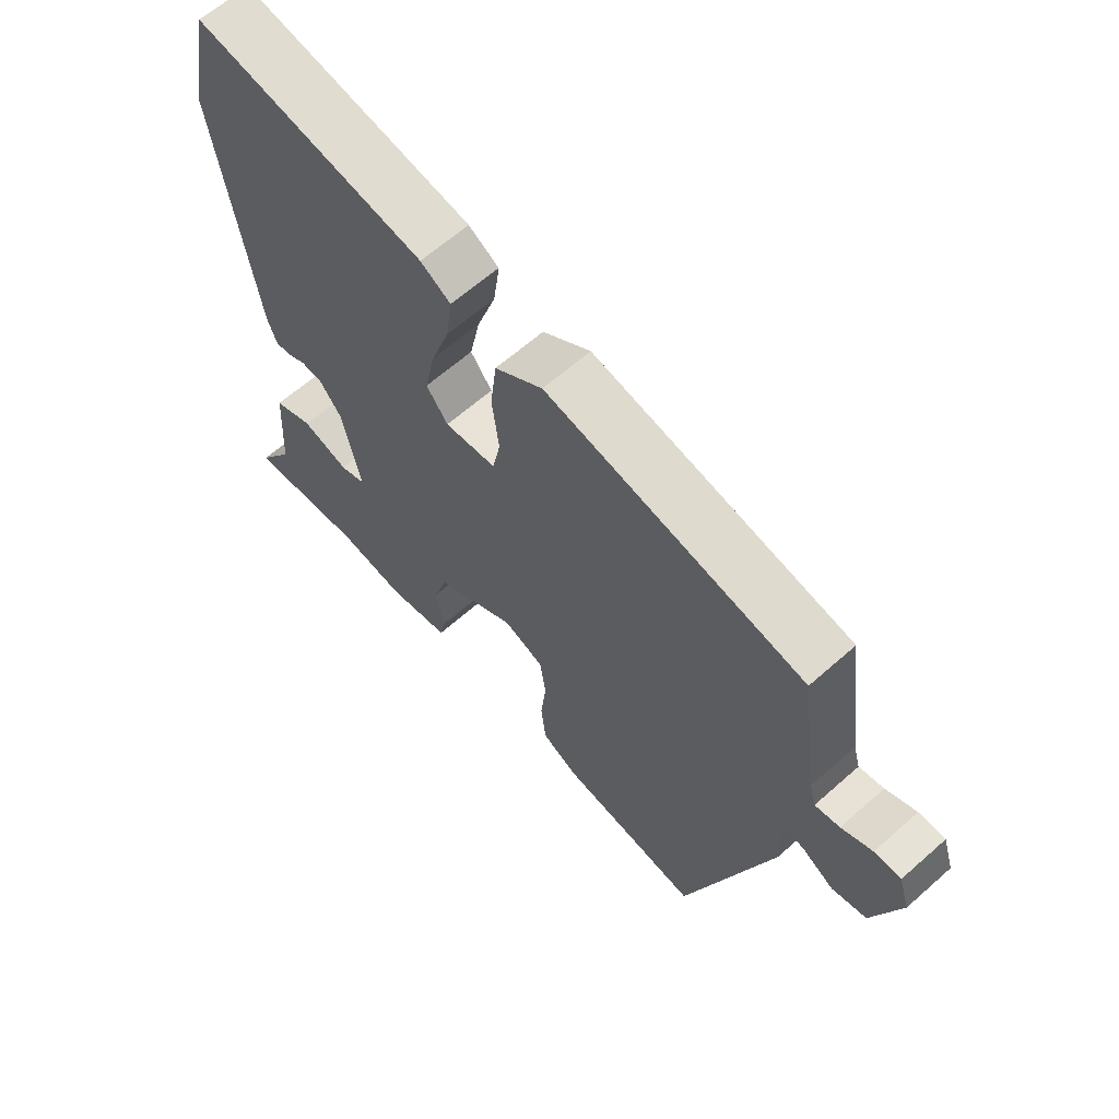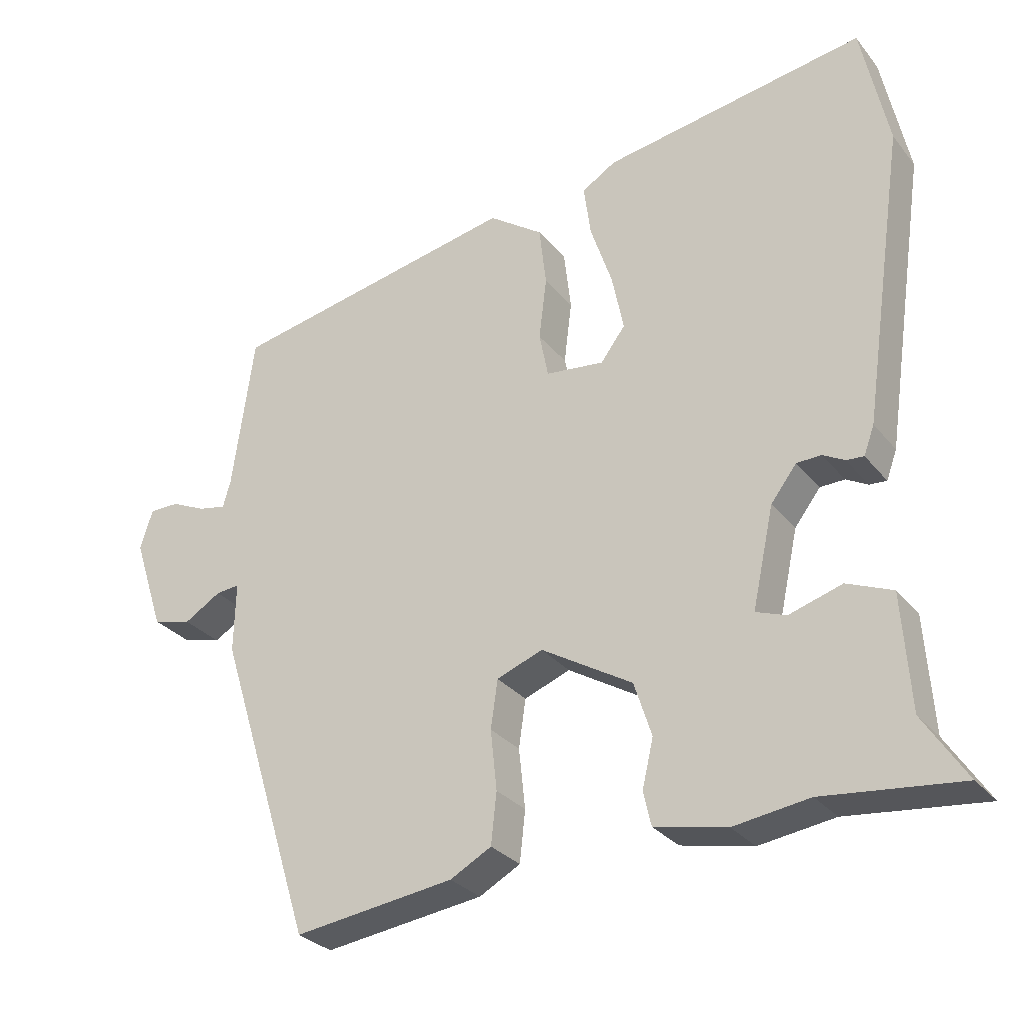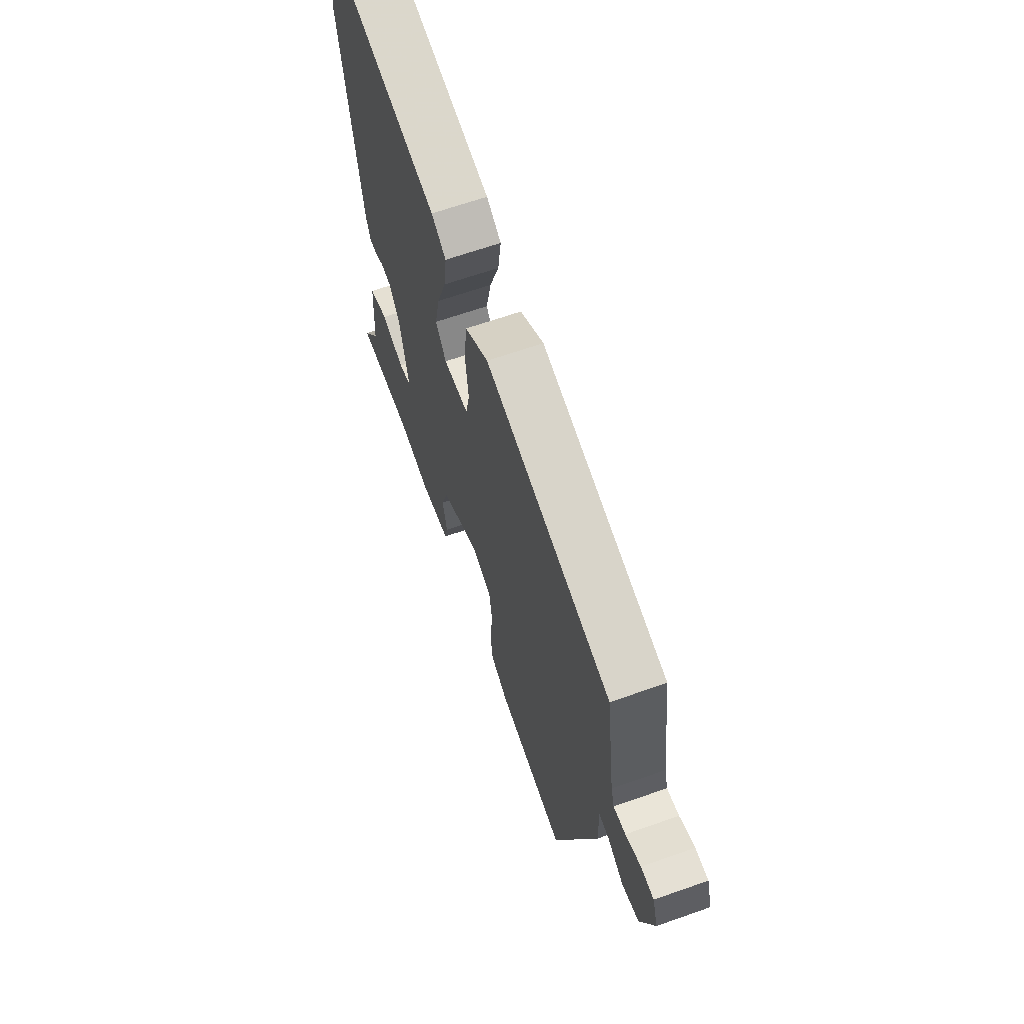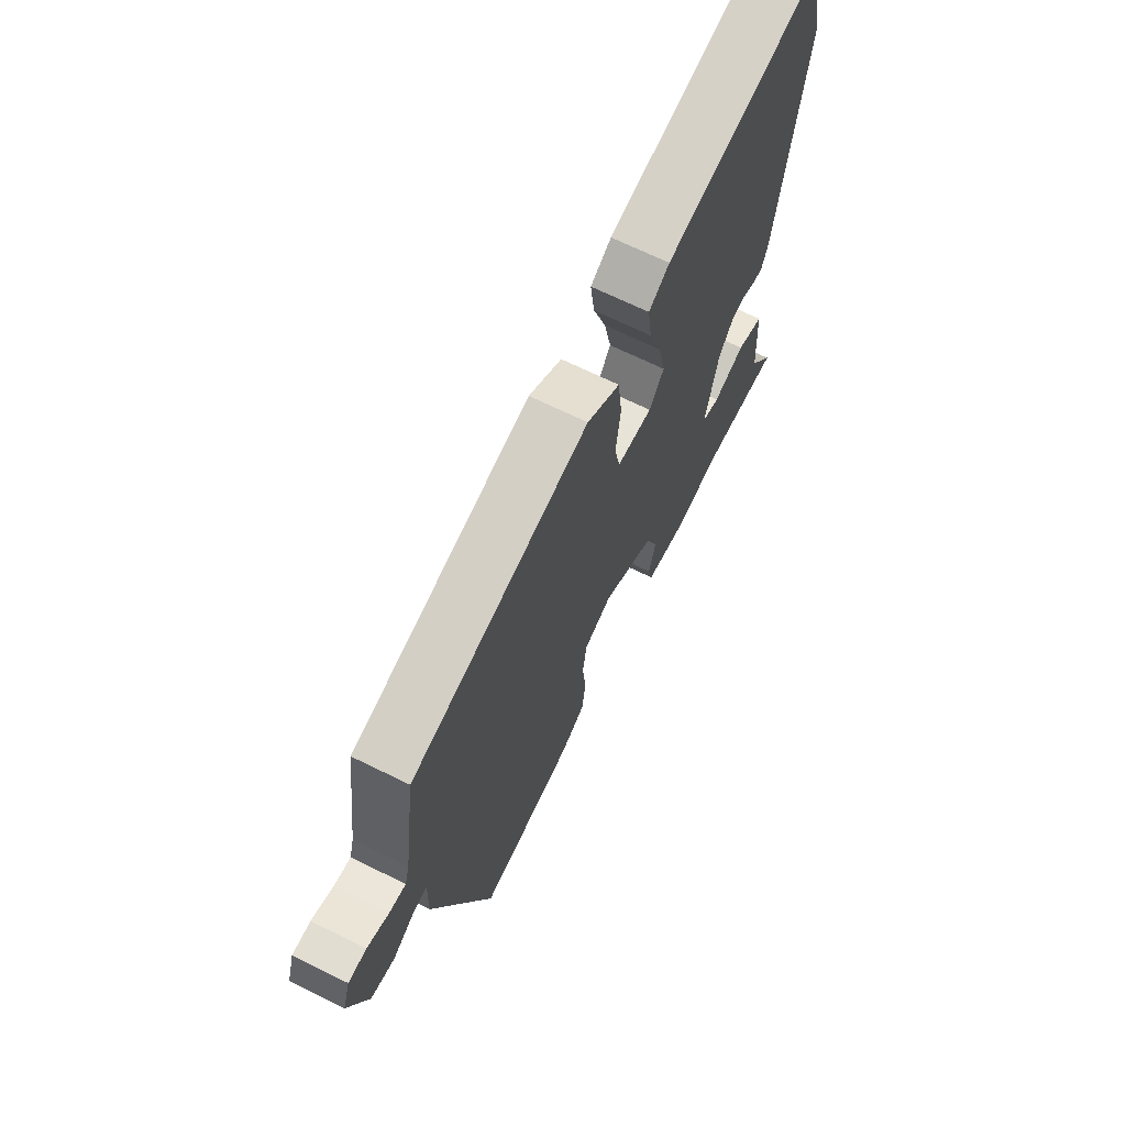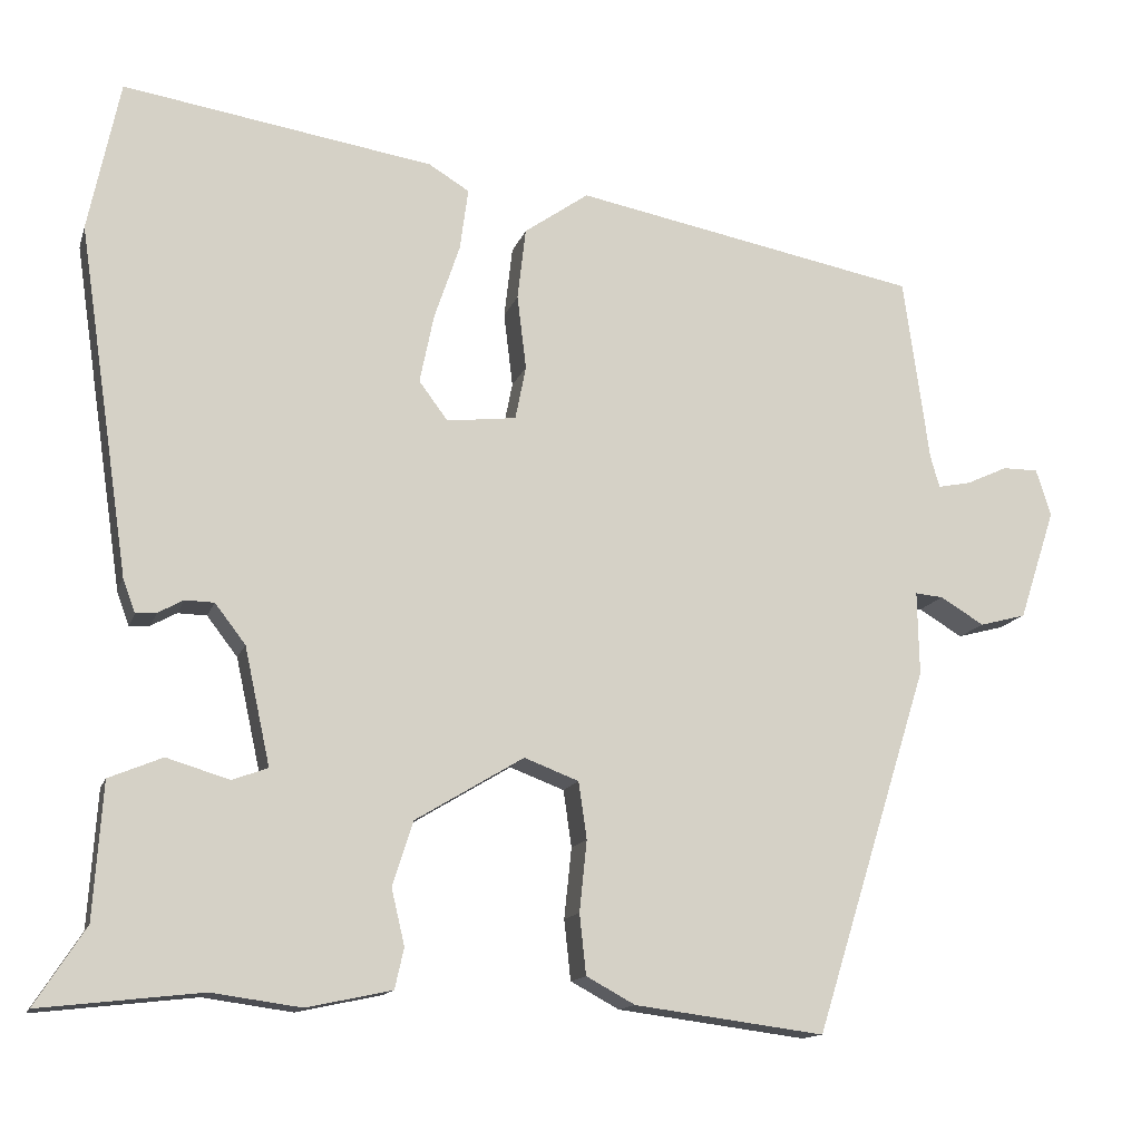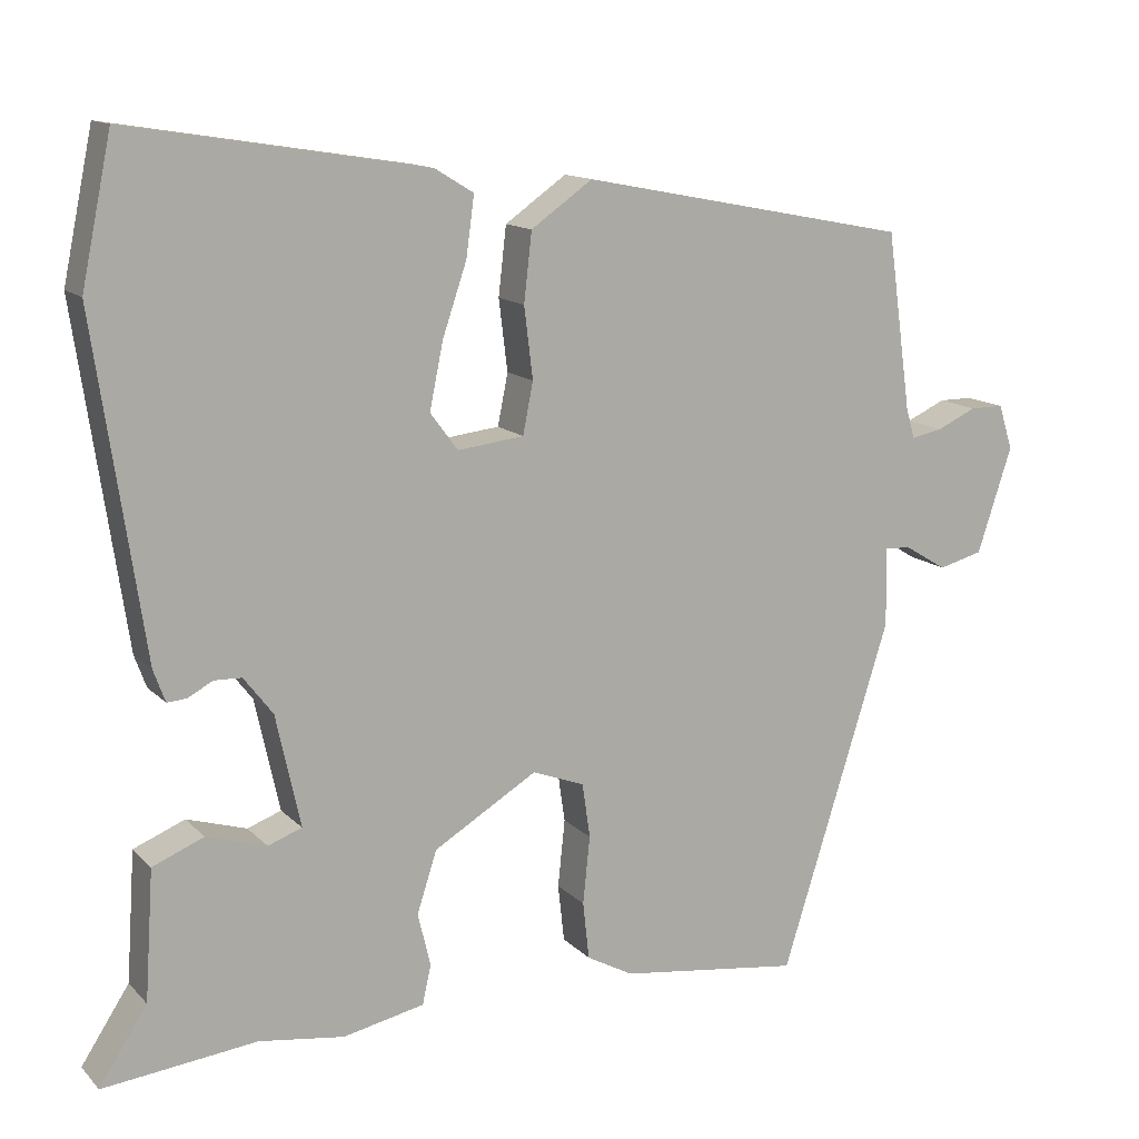
<metadata>
{"format":"obj","ext":"obj","renderer":"f3d","projection":"perspective","resolution":1024,"background":"white","views":[{"elev":63.5,"azim":48.2,"up":"+Z"},{"elev":-29.5,"azim":-148.9,"up":"+Z"},{"elev":65.4,"azim":70.5,"up":"+Z"},{"elev":68.6,"azim":116.2,"up":"+Z"},{"elev":-13.8,"azim":-14.9,"up":"+Z"},{"elev":13.2,"azim":-26.5,"up":"+Z"}]}
</metadata>
<code>
v -0.344 0.07 -0.482
v -0.539 0.07 -0.504
v -0.478 0.07 -0.41
v -0.467 0.07 -0.246
v -0.402 0.07 -0.219
v -0.326 0.07 -0.242
v -0.283 0.07 -0.226
v -0.314 0.07 -0.084
v -0.351 0.07 -0.036
v -0.386 0.07 -0.035
v -0.417 0.07 -0.052
v -0.442 0.07 -0.054
v -0.457 0.07 -0.013
v -0.519 0.07 0.409
v -0.481 0.07 0.592
v -0.105 0.07 0.532
v -0.056 0.07 0.502
v -0.066 0.07 0.427
v -0.097 0.07 0.335
v -0.114 0.07 0.252
v -0.079 0.07 0.205
v 0.005 0.07 0.215
v 0.018 0.07 0.28
v 0.007 0.07 0.37
v 0.017 0.07 0.457
v 0.095 0.07 0.512
v 0.513 0.07 0.431
v 0.544 0.07 0.207
v 0.555 0.07 0.168
v 0.595 0.07 0.176
v 0.645 0.07 0.199
v 0.688 0.07 0.199
v 0.706 0.07 0.142
v 0.662 0.07 0.008
v 0.606 0.07 -0.007
v 0.553 0.07 0.025
v 0.519 0.07 0.028
v 0.521 0.07 -0.073
v 0.382 0.07 -0.516
v 0.152 0.07 -0.486
v 0.093 0.07 -0.454
v 0.085 0.07 -0.381
v 0.094 0.07 -0.295
v 0.084 0.07 -0.226
v 0.018 0.07 -0.201
v -0.113 0.07 -0.28
v -0.138 0.07 -0.358
v -0.122 0.07 -0.426
v -0.133 0.07 -0.475
v -0.236 0.07 -0.497
v -0.344 0 -0.482
v -0.539 0 -0.504
v -0.478 0 -0.41
v -0.467 0 -0.246
v -0.402 0 -0.219
v -0.326 0 -0.242
v -0.283 0 -0.226
v -0.314 0 -0.084
v -0.351 0 -0.036
v -0.386 0 -0.035
v -0.417 0 -0.052
v -0.442 0 -0.054
v -0.457 0 -0.013
v -0.519 0 0.409
v -0.481 0 0.592
v -0.105 0 0.532
v -0.056 0 0.502
v -0.066 0 0.427
v -0.097 0 0.335
v -0.114 0 0.252
v -0.079 0 0.205
v 0.005 0 0.215
v 0.018 0 0.28
v 0.007 0 0.37
v 0.017 0 0.457
v 0.095 0 0.512
v 0.513 0 0.431
v 0.544 0 0.207
v 0.555 0 0.168
v 0.595 0 0.176
v 0.645 0 0.199
v 0.688 0 0.199
v 0.706 0 0.142
v 0.662 0 0.008
v 0.606 0 -0.007
v 0.553 0 0.025
v 0.519 0 0.028
v 0.521 0 -0.073
v 0.382 0 -0.516
v 0.152 0 -0.486
v 0.093 0 -0.454
v 0.085 0 -0.381
v 0.094 0 -0.295
v 0.084 0 -0.226
v 0.018 0 -0.201
v -0.113 0 -0.28
v -0.138 0 -0.358
v -0.122 0 -0.426
v -0.133 0 -0.475
v -0.236 0 -0.497
f 47 48 49 50
f 46 47 50 1
f 40 41 42 43
f 40 43 44
f 37 38 39 40
f 37 40 44
f 33 34 35 36
f 33 36 37
f 30 31 32 33
f 29 30 33 37
f 28 29 37 44
f 23 24 25 26
f 22 23 26 27
f 16 17 18 19
f 16 19 20
f 15 16 20
f 14 15 20 21
f 10 11 12 13
f 9 10 13 14
f 8 9 14 21
f 3 4 5 6
f 3 6 7
f 46 1 2 3
f 45 46 3 7
f 22 27 28 44
f 22 44 45
f 21 22 45
f 7 8 21 45
f 100 99 98 97
f 51 100 97 96
f 93 92 91 90
f 94 93 90
f 90 89 88 87
f 94 90 87
f 86 85 84 83
f 87 86 83
f 83 82 81 80
f 87 83 80 79
f 94 87 79 78
f 76 75 74 73
f 77 76 73 72
f 69 68 67 66
f 70 69 66
f 70 66 65
f 71 70 65 64
f 63 62 61 60
f 64 63 60 59
f 71 64 59 58
f 56 55 54 53
f 57 56 53
f 53 52 51 96
f 57 53 96 95
f 94 78 77 72
f 95 94 72
f 95 72 71
f 95 71 58 57
f 1 51 52 2
f 2 52 53 3
f 3 53 54 4
f 4 54 55 5
f 5 55 56 6
f 6 56 57 7
f 7 57 58 8
f 8 58 59 9
f 9 59 60 10
f 10 60 61 11
f 11 61 62 12
f 12 62 63 13
f 13 63 64 14
f 14 64 65 15
f 15 65 66 16
f 16 66 67 17
f 17 67 68 18
f 18 68 69 19
f 19 69 70 20
f 20 70 71 21
f 21 71 72 22
f 22 72 73 23
f 23 73 74 24
f 24 74 75 25
f 25 75 76 26
f 26 76 77 27
f 27 77 78 28
f 28 78 79 29
f 29 79 80 30
f 30 80 81 31
f 31 81 82 32
f 32 82 83 33
f 33 83 84 34
f 34 84 85 35
f 35 85 86 36
f 36 86 87 37
f 37 87 88 38
f 38 88 89 39
f 39 89 90 40
f 40 90 91 41
f 41 91 92 42
f 42 92 93 43
f 43 93 94 44
f 44 94 95 45
f 45 95 96 46
f 46 96 97 47
f 47 97 98 48
f 48 98 99 49
f 49 99 100 50
f 50 100 51 1

</code>
